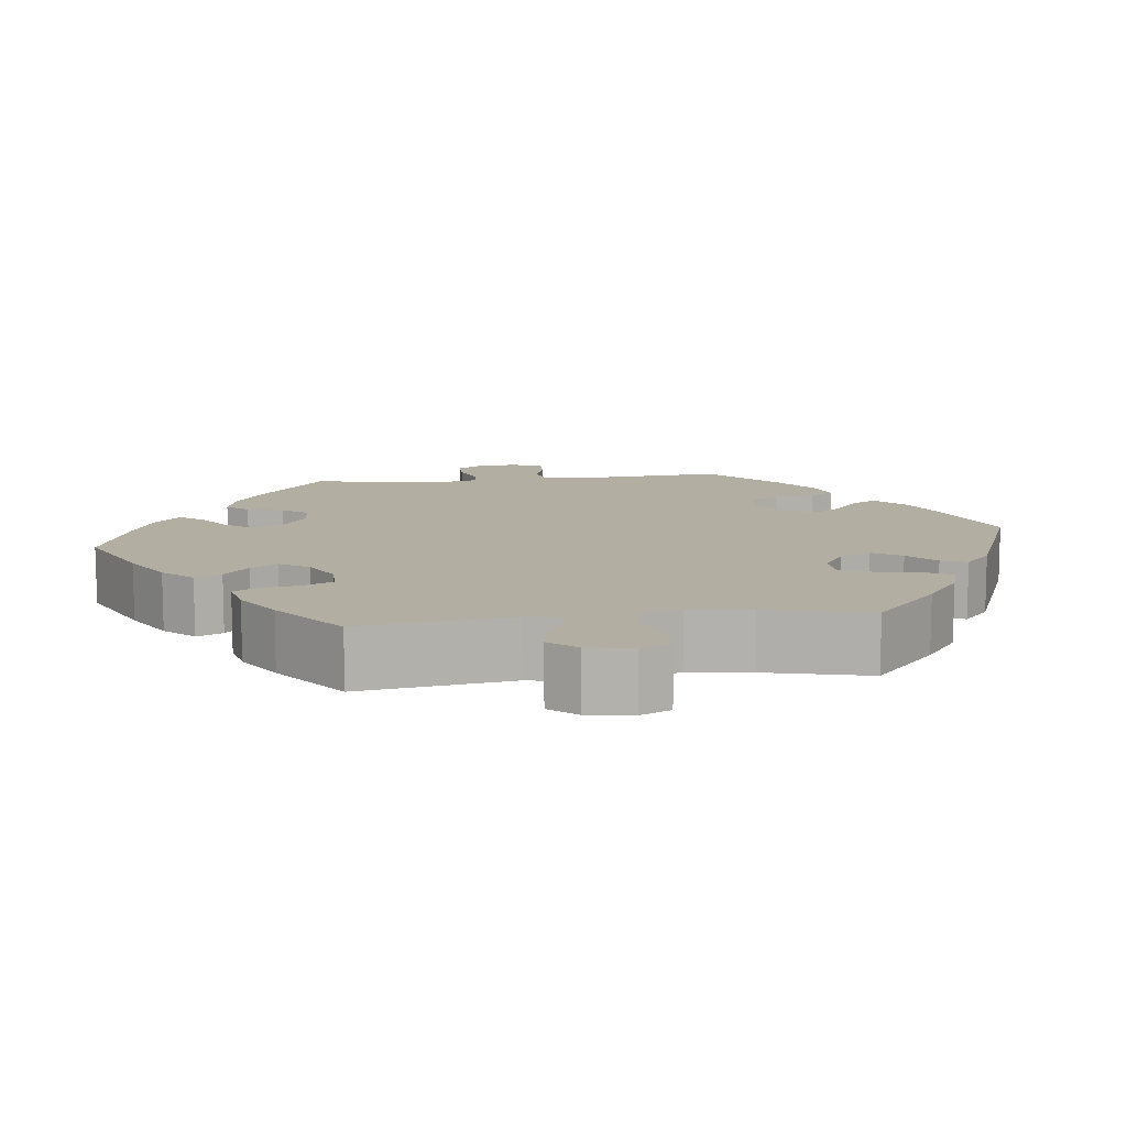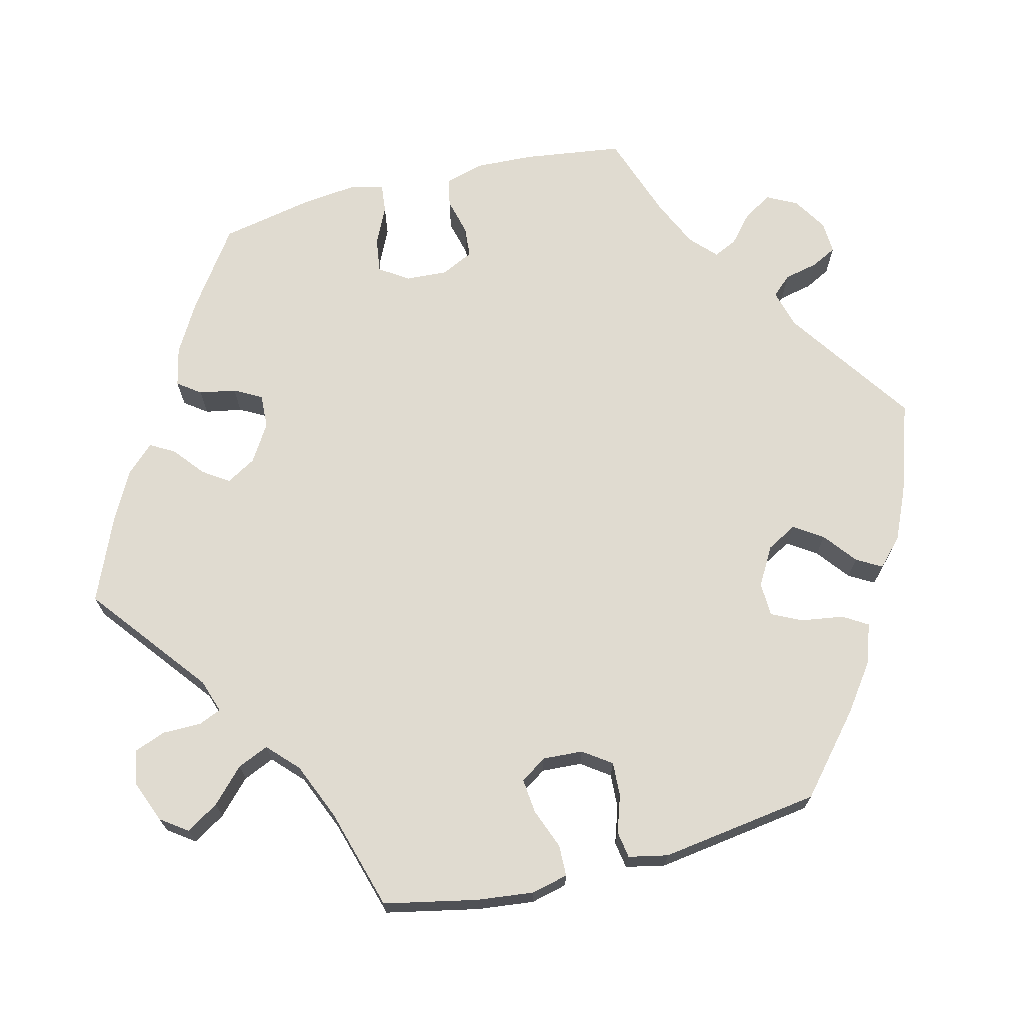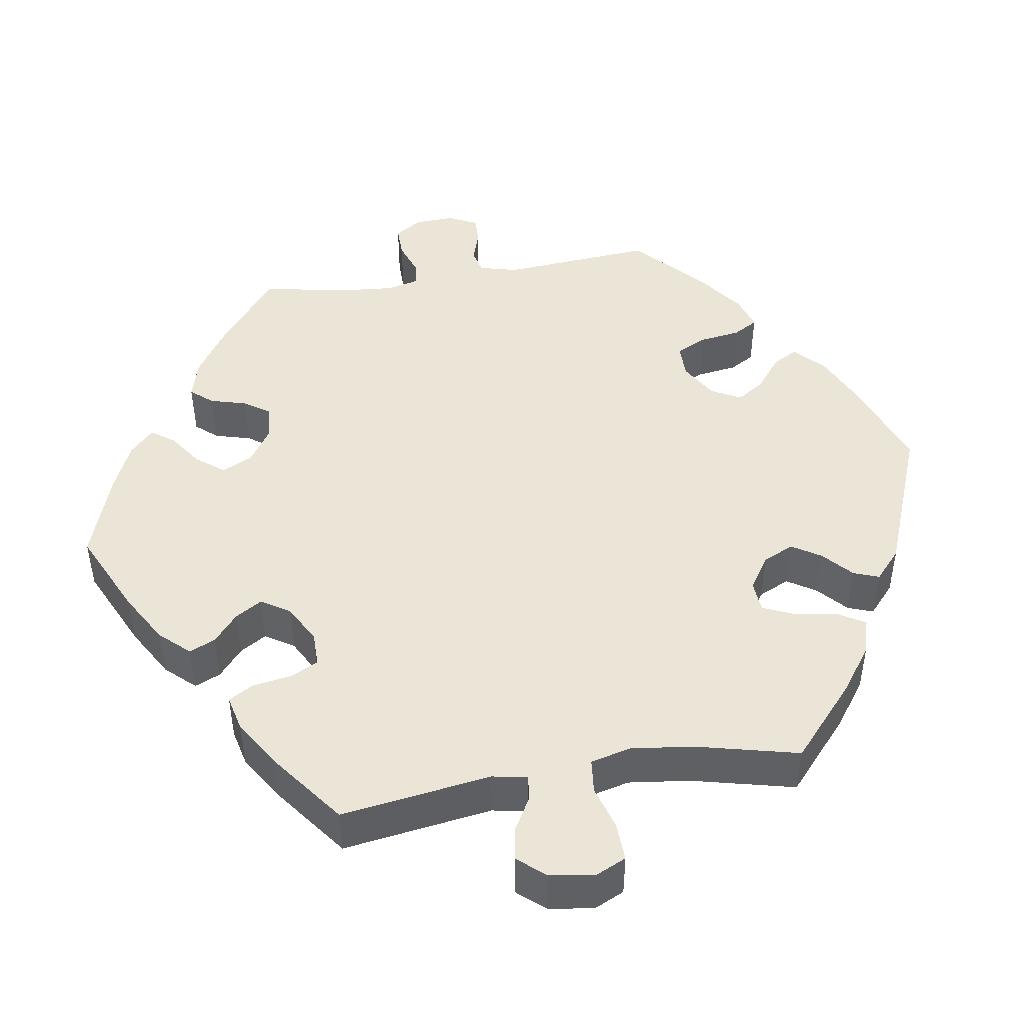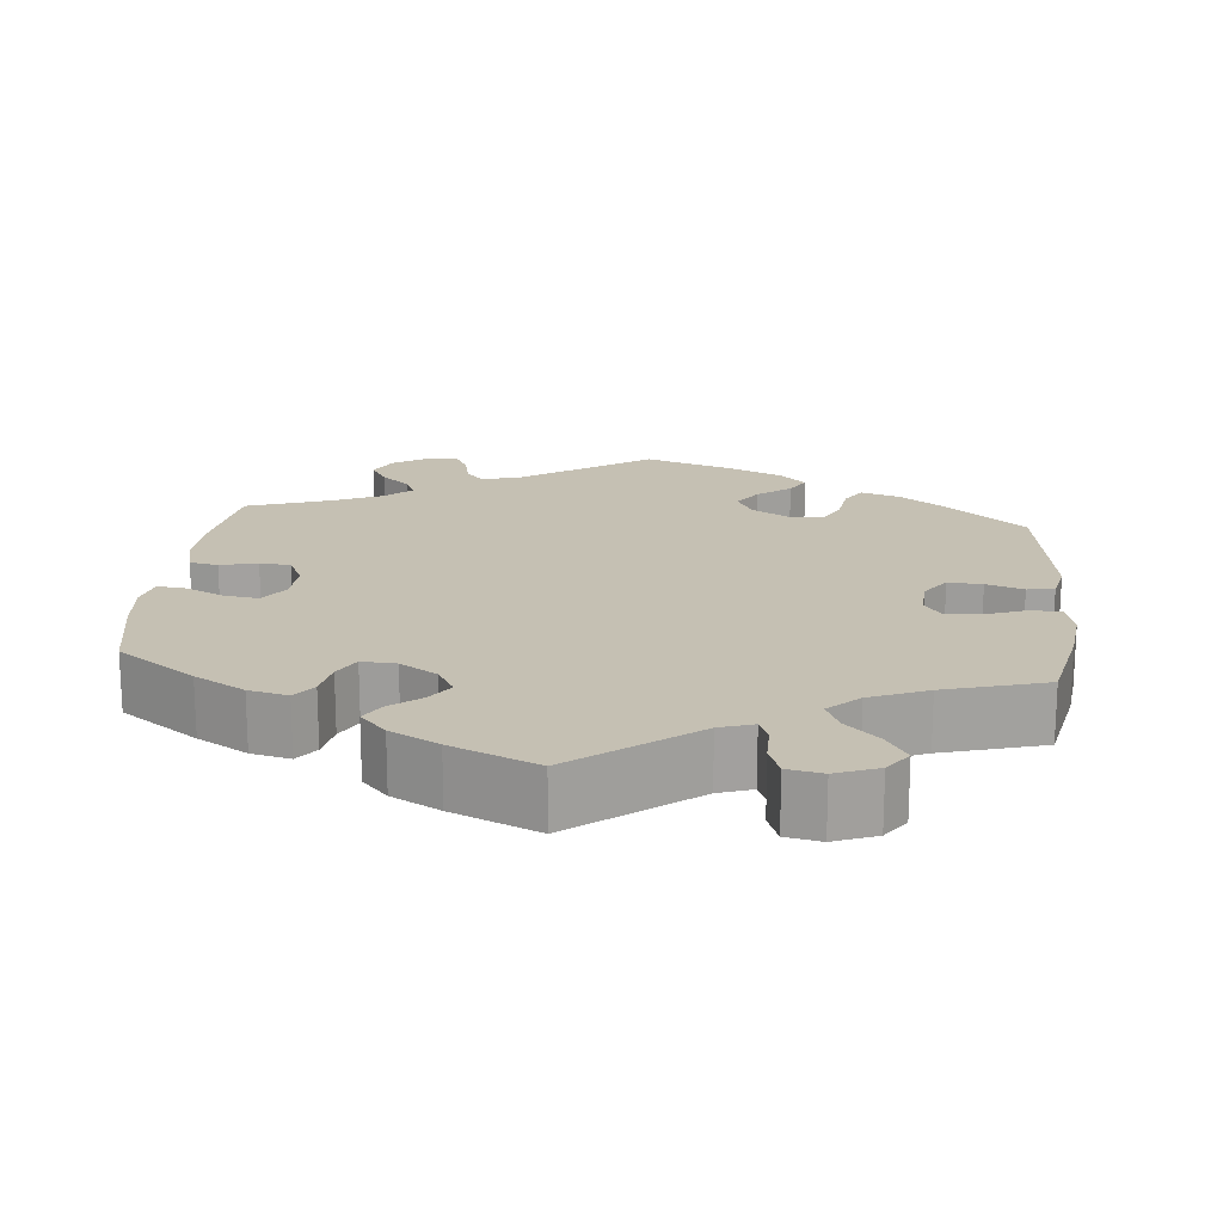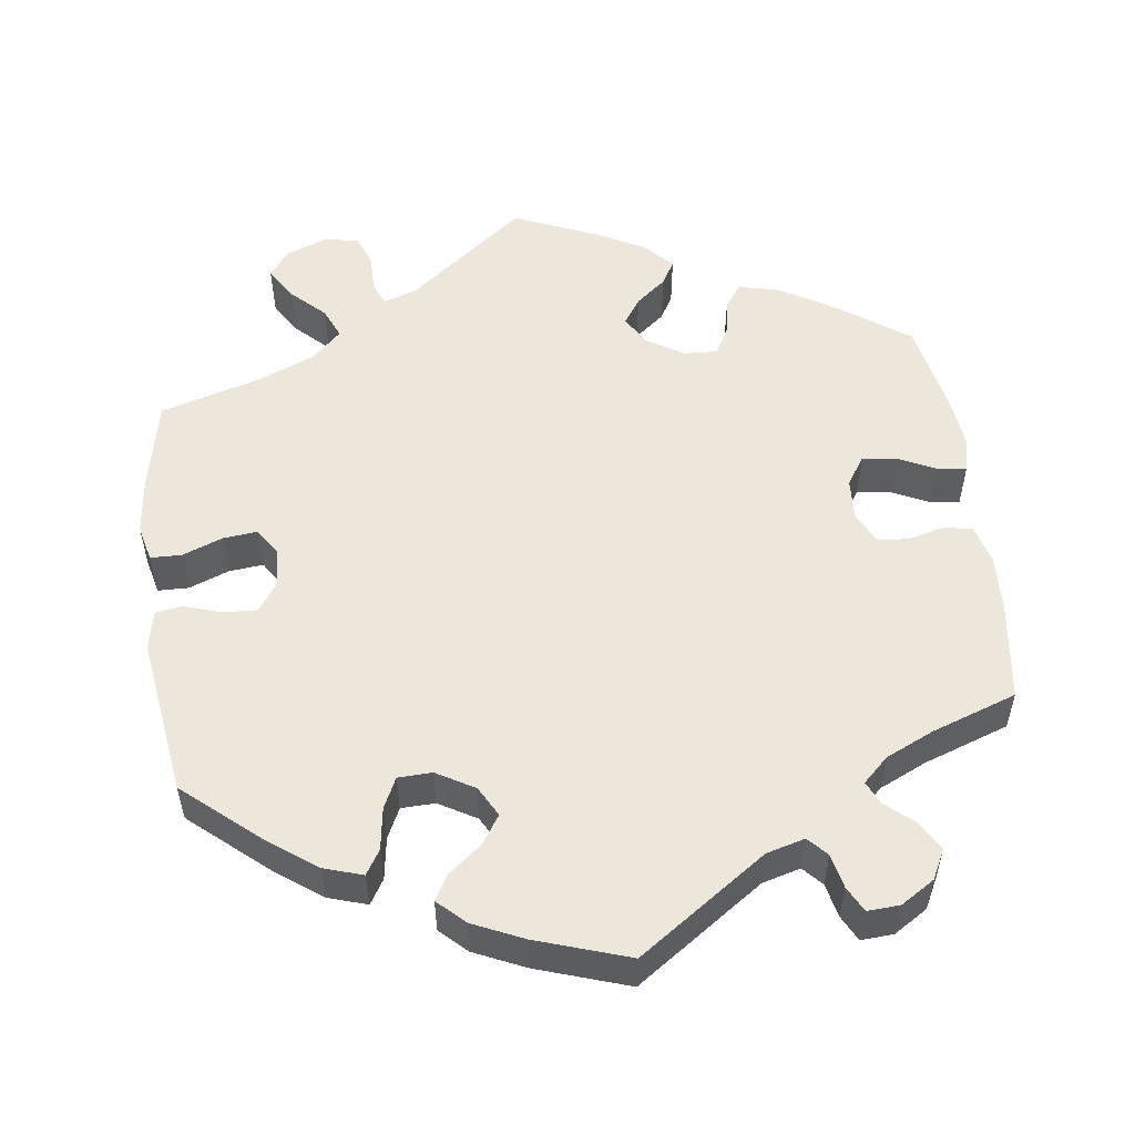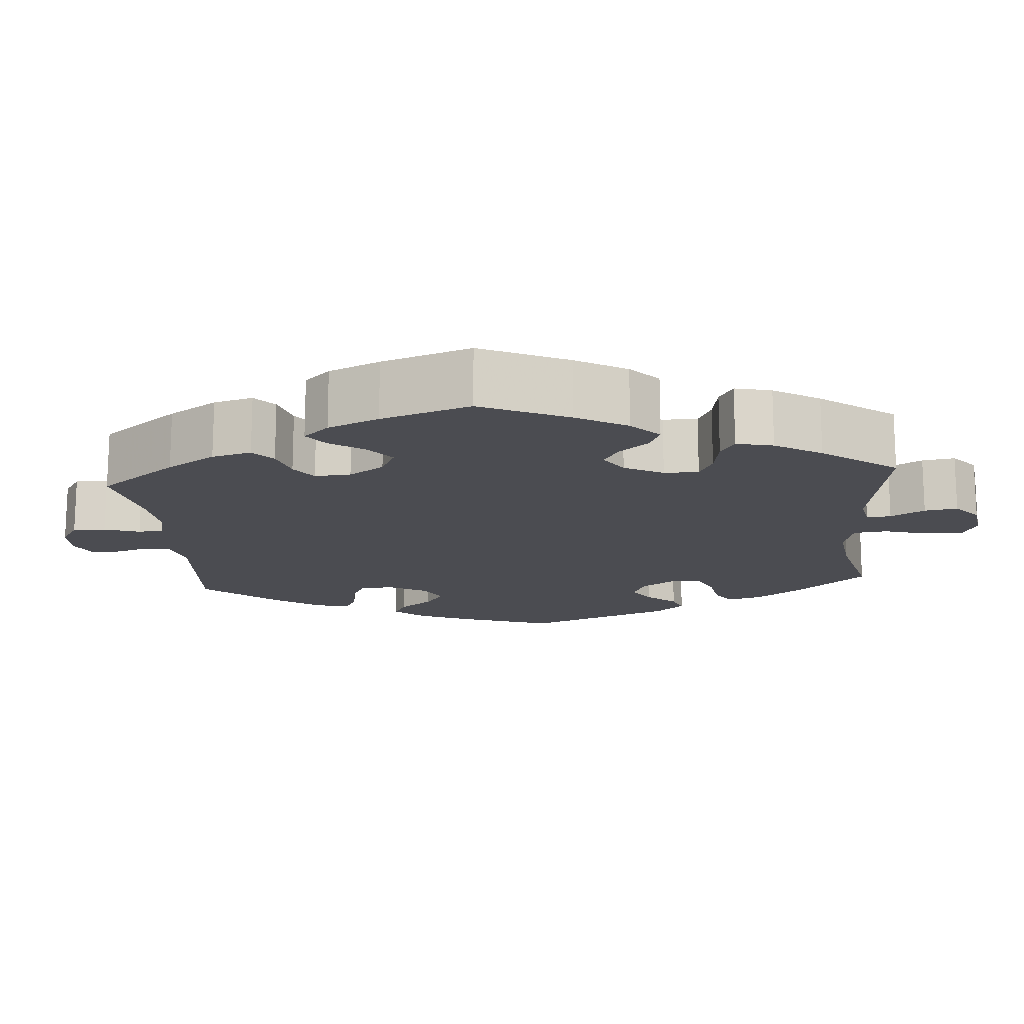
<metadata>
{"format":"obj","ext":"obj","renderer":"f3d","projection":"perspective","resolution":1024,"background":"white","views":[{"elev":10.8,"azim":-37.2,"up":"+Y"},{"elev":69.9,"azim":15.9,"up":"+Y"},{"elev":45.8,"azim":-39.4,"up":"+Y"},{"elev":18.1,"azim":-54.4,"up":"+Y"},{"elev":53.6,"azim":112.5,"up":"+Y"},{"elev":-15.3,"azim":-115.3,"up":"+Y"}]}
</metadata>
<code>
v -0.322 0.07 0.361
v -0.288 0.07 0.391
v -0.307 0.07 0.416
v -0.35 0.07 0.441
v -0.377 0.07 0.474
v -0.362 0.07 0.517
v -0.317 0.07 0.553
v -0.275 0.07 0.557
v -0.252 0.07 0.514
v -0.238 0.07 0.457
v -0.212 0.07 0.422
v -0.161 0.07 0.437
v -0.098 0.07 0.485
v -0.001 0.07 0.578
v 0.115 0.07 0.54
v 0.182 0.07 0.511
v 0.217 0.07 0.478
v 0.198 0.07 0.443
v 0.155 0.07 0.408
v 0.129 0.07 0.372
v 0.147 0.07 0.336
v 0.193 0.07 0.313
v 0.237 0.07 0.317
v 0.257 0.07 0.356
v 0.267 0.07 0.405
v 0.289 0.07 0.432
v 0.338 0.07 0.416
v 0.5 0.07 0.289
v 0.524 0.07 0.162
v 0.532 0.07 0.087
v 0.521 0.07 0.036
v 0.484 0.07 0.035
v 0.433 0.07 0.055
v 0.39 0.07 0.058
v 0.367 0.07 0.021
v 0.367 0.07 -0.035
v 0.39 0.07 -0.073
v 0.434 0.07 -0.07
v 0.484 0.07 -0.05
v 0.521 0.07 -0.05
v 0.532 0.07 -0.096
v 0.525 0.07 -0.167
v 0.5 0.07 -0.289
v 0.32 0.07 -0.375
v 0.284 0.07 -0.411
v 0.294 0.07 -0.443
v 0.327 0.07 -0.473
v 0.347 0.07 -0.504
v 0.324 0.07 -0.539
v 0.279 0.07 -0.563
v 0.236 0.07 -0.561
v 0.215 0.07 -0.524
v 0.206 0.07 -0.477
v 0.187 0.07 -0.45
v 0.144 0.07 -0.463
v 0.089 0.07 -0.502
v 0.001 0.07 -0.578
v -0.117 0.07 -0.53
v -0.183 0.07 -0.496
v -0.22 0.07 -0.459
v -0.208 0.07 -0.424
v -0.174 0.07 -0.389
v -0.157 0.07 -0.353
v -0.183 0.07 -0.315
v -0.231 0.07 -0.291
v -0.275 0.07 -0.294
v -0.292 0.07 -0.336
v -0.296 0.07 -0.389
v -0.311 0.07 -0.423
v -0.354 0.07 -0.41
v -0.411 0.07 -0.368
v -0.501 0.07 -0.289
v -0.512 0.07 -0.167
v -0.512 0.07 -0.093
v -0.497 0.07 -0.044
v -0.461 0.07 -0.04
v -0.416 0.07 -0.056
v -0.376 0.07 -0.057
v -0.356 0.07 -0.018
v -0.358 0.07 0.038
v -0.38 0.07 0.076
v -0.42 0.07 0.073
v -0.467 0.07 0.055
v -0.503 0.07 0.055
v -0.517 0.07 0.101
v -0.515 0.07 0.171
v -0.501 0.07 0.289
v -0.322 0 0.361
v -0.288 0 0.391
v -0.307 0 0.416
v -0.35 0 0.441
v -0.377 0 0.474
v -0.362 0 0.517
v -0.317 0 0.553
v -0.275 0 0.557
v -0.252 0 0.514
v -0.238 0 0.457
v -0.212 0 0.422
v -0.161 0 0.437
v -0.098 0 0.485
v -0.001 0 0.578
v 0.115 0 0.54
v 0.182 0 0.511
v 0.217 0 0.478
v 0.198 0 0.443
v 0.155 0 0.408
v 0.129 0 0.372
v 0.147 0 0.336
v 0.193 0 0.313
v 0.237 0 0.317
v 0.257 0 0.356
v 0.267 0 0.405
v 0.289 0 0.432
v 0.338 0 0.416
v 0.5 0 0.289
v 0.524 0 0.162
v 0.532 0 0.087
v 0.521 0 0.036
v 0.484 0 0.035
v 0.433 0 0.055
v 0.39 0 0.058
v 0.367 0 0.021
v 0.367 0 -0.035
v 0.39 0 -0.073
v 0.434 0 -0.07
v 0.484 0 -0.05
v 0.521 0 -0.05
v 0.532 0 -0.096
v 0.525 0 -0.167
v 0.5 0 -0.289
v 0.32 0 -0.375
v 0.284 0 -0.411
v 0.294 0 -0.443
v 0.327 0 -0.473
v 0.347 0 -0.504
v 0.324 0 -0.539
v 0.279 0 -0.563
v 0.236 0 -0.561
v 0.215 0 -0.524
v 0.206 0 -0.477
v 0.187 0 -0.45
v 0.144 0 -0.463
v 0.089 0 -0.502
v 0.001 0 -0.578
v -0.117 0 -0.53
v -0.183 0 -0.496
v -0.22 0 -0.459
v -0.208 0 -0.424
v -0.174 0 -0.389
v -0.157 0 -0.353
v -0.183 0 -0.315
v -0.231 0 -0.291
v -0.275 0 -0.294
v -0.292 0 -0.336
v -0.296 0 -0.389
v -0.311 0 -0.423
v -0.354 0 -0.41
v -0.411 0 -0.368
v -0.501 0 -0.289
v -0.512 0 -0.167
v -0.512 0 -0.093
v -0.497 0 -0.044
v -0.461 0 -0.04
v -0.416 0 -0.056
v -0.376 0 -0.057
v -0.356 0 -0.018
v -0.358 0 0.038
v -0.38 0 0.076
v -0.42 0 0.073
v -0.467 0 0.055
v -0.503 0 0.055
v -0.517 0 0.101
v -0.515 0 0.171
v -0.501 0 0.289
f 86 87 1
f 85 86 1 2
f 82 83 84 85
f 81 82 85 2
f 80 81 2
f 79 80 2
f 74 75 76 77
f 74 77 78
f 73 74 78
f 72 73 78
f 71 72 78
f 70 71 78 79
f 67 68 69 70
f 66 67 70 79
f 59 60 61 62
f 59 62 63
f 56 57 58 59
f 55 56 59 63
f 54 55 63 64
f 50 51 52 53
f 50 53 54
f 49 50 54
f 46 47 48 49
f 46 49 54
f 45 46 54 64
f 41 42 43 44
f 38 39 40 41
f 37 38 41 44
f 36 37 44 45
f 30 31 32 33
f 30 33 34
f 29 30 34
f 28 29 34
f 27 28 34 35
f 24 25 26 27
f 23 24 27 35
f 16 17 18 19
f 16 19 20
f 13 14 15 16
f 12 13 16 20
f 11 12 20 21
f 7 8 9 10
f 7 10 11
f 6 7 11
f 3 4 5 6
f 2 3 6 11
f 65 66 79 2
f 22 23 35 36
f 36 45 64 65
f 21 22 36 65
f 2 11 21 65
f 88 174 173
f 89 88 173 172
f 172 171 170 169
f 89 172 169 168
f 89 168 167
f 89 167 166
f 164 163 162 161
f 165 164 161
f 165 161 160
f 165 160 159
f 165 159 158
f 166 165 158 157
f 157 156 155 154
f 166 157 154 153
f 149 148 147 146
f 150 149 146
f 146 145 144 143
f 150 146 143 142
f 151 150 142 141
f 140 139 138 137
f 141 140 137
f 141 137 136
f 136 135 134 133
f 141 136 133
f 151 141 133 132
f 131 130 129 128
f 128 127 126 125
f 131 128 125 124
f 132 131 124 123
f 120 119 118 117
f 121 120 117
f 121 117 116
f 121 116 115
f 122 121 115 114
f 114 113 112 111
f 122 114 111 110
f 106 105 104 103
f 107 106 103
f 103 102 101 100
f 107 103 100 99
f 108 107 99 98
f 97 96 95 94
f 98 97 94
f 98 94 93
f 93 92 91 90
f 98 93 90 89
f 89 166 153 152
f 123 122 110 109
f 152 151 132 123
f 152 123 109 108
f 152 108 98 89
f 1 88 89 2
f 2 89 90 3
f 3 90 91 4
f 4 91 92 5
f 5 92 93 6
f 6 93 94 7
f 7 94 95 8
f 8 95 96 9
f 9 96 97 10
f 10 97 98 11
f 11 98 99 12
f 12 99 100 13
f 13 100 101 14
f 14 101 102 15
f 15 102 103 16
f 16 103 104 17
f 17 104 105 18
f 18 105 106 19
f 19 106 107 20
f 20 107 108 21
f 21 108 109 22
f 22 109 110 23
f 23 110 111 24
f 24 111 112 25
f 25 112 113 26
f 26 113 114 27
f 27 114 115 28
f 28 115 116 29
f 29 116 117 30
f 30 117 118 31
f 31 118 119 32
f 32 119 120 33
f 33 120 121 34
f 34 121 122 35
f 35 122 123 36
f 36 123 124 37
f 37 124 125 38
f 38 125 126 39
f 39 126 127 40
f 40 127 128 41
f 41 128 129 42
f 42 129 130 43
f 43 130 131 44
f 44 131 132 45
f 45 132 133 46
f 46 133 134 47
f 47 134 135 48
f 48 135 136 49
f 49 136 137 50
f 50 137 138 51
f 51 138 139 52
f 52 139 140 53
f 53 140 141 54
f 54 141 142 55
f 55 142 143 56
f 56 143 144 57
f 57 144 145 58
f 58 145 146 59
f 59 146 147 60
f 60 147 148 61
f 61 148 149 62
f 62 149 150 63
f 63 150 151 64
f 64 151 152 65
f 65 152 153 66
f 66 153 154 67
f 67 154 155 68
f 68 155 156 69
f 69 156 157 70
f 70 157 158 71
f 71 158 159 72
f 72 159 160 73
f 73 160 161 74
f 74 161 162 75
f 75 162 163 76
f 76 163 164 77
f 77 164 165 78
f 78 165 166 79
f 79 166 167 80
f 80 167 168 81
f 81 168 169 82
f 82 169 170 83
f 83 170 171 84
f 84 171 172 85
f 85 172 173 86
f 86 173 174 87
f 87 174 88 1

</code>
